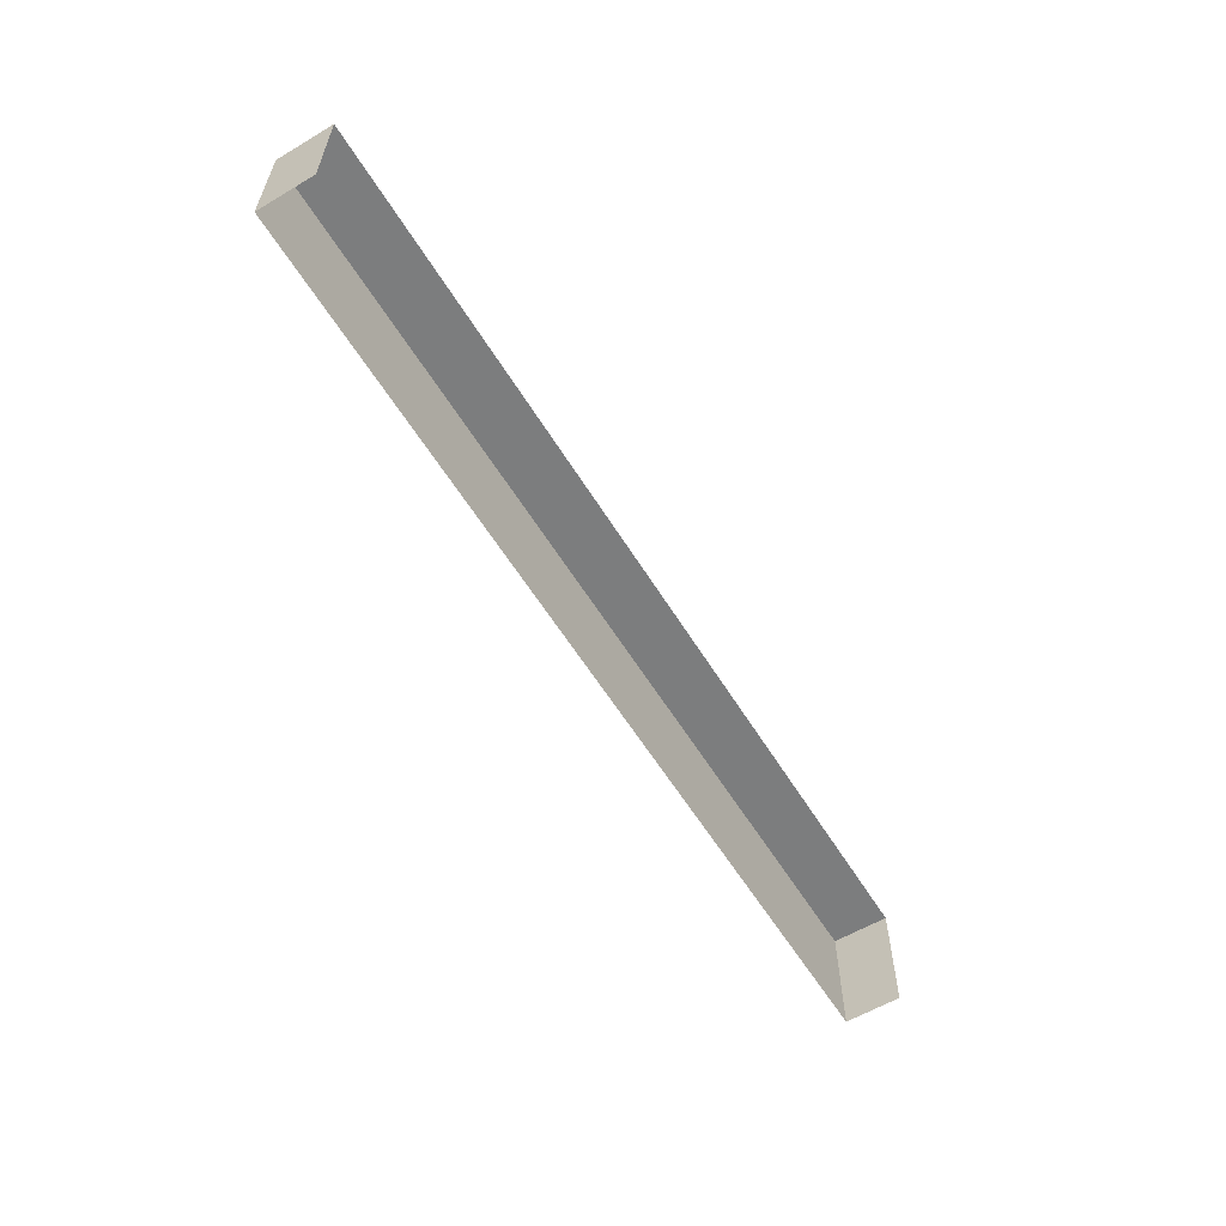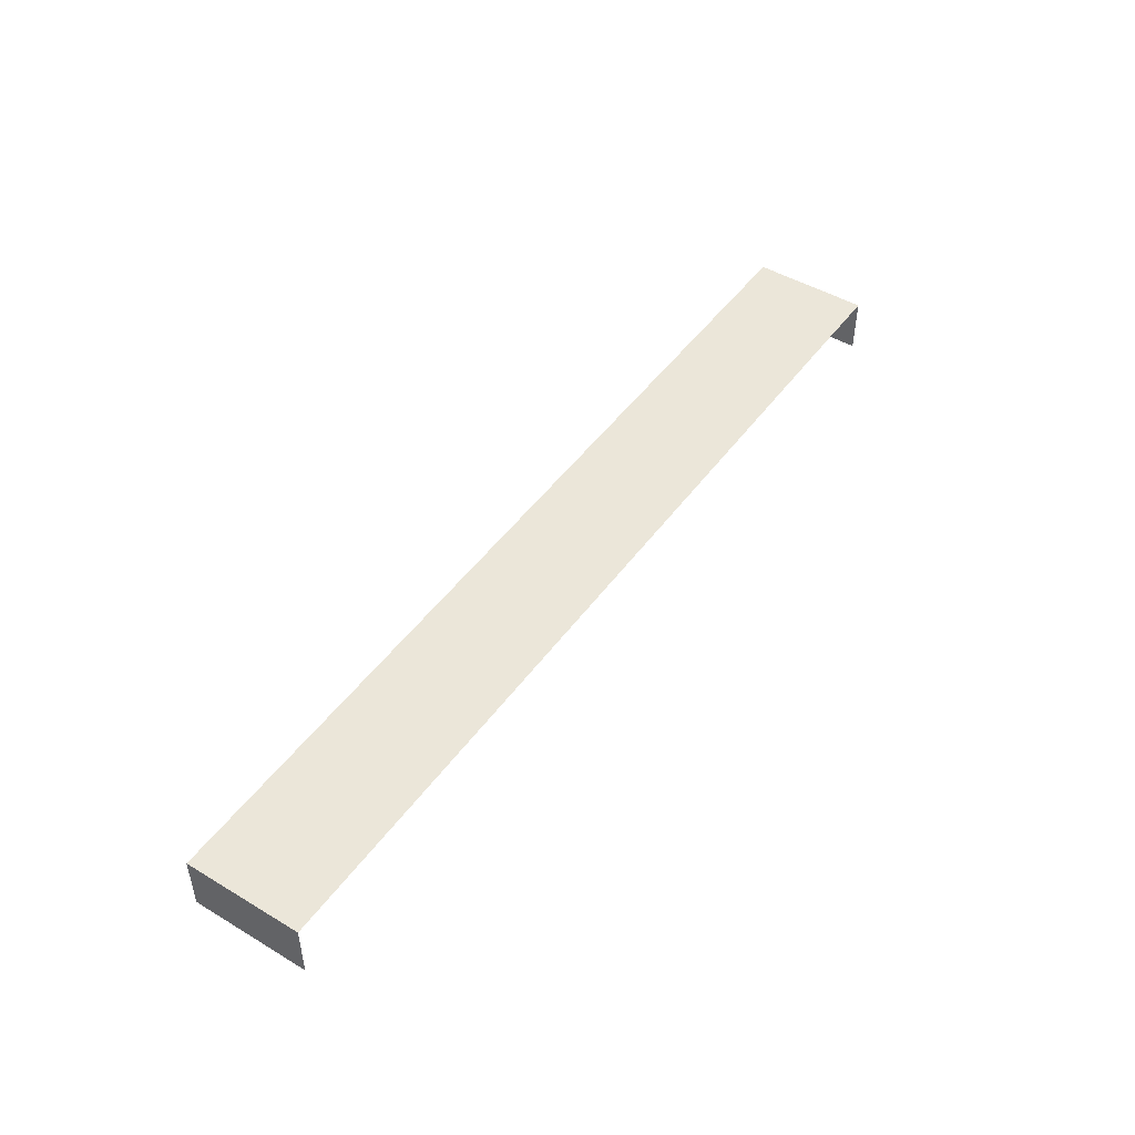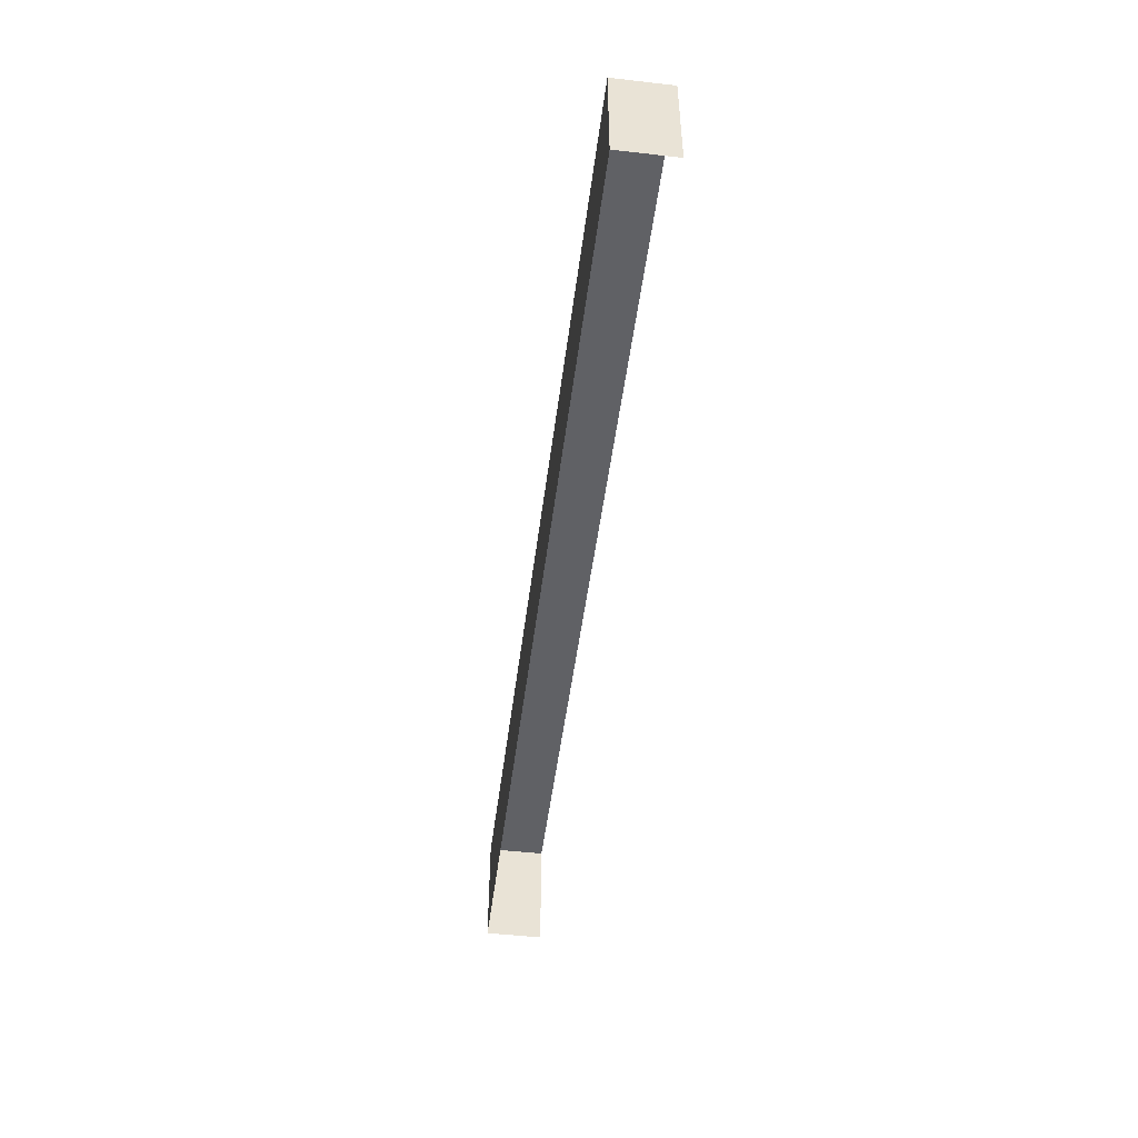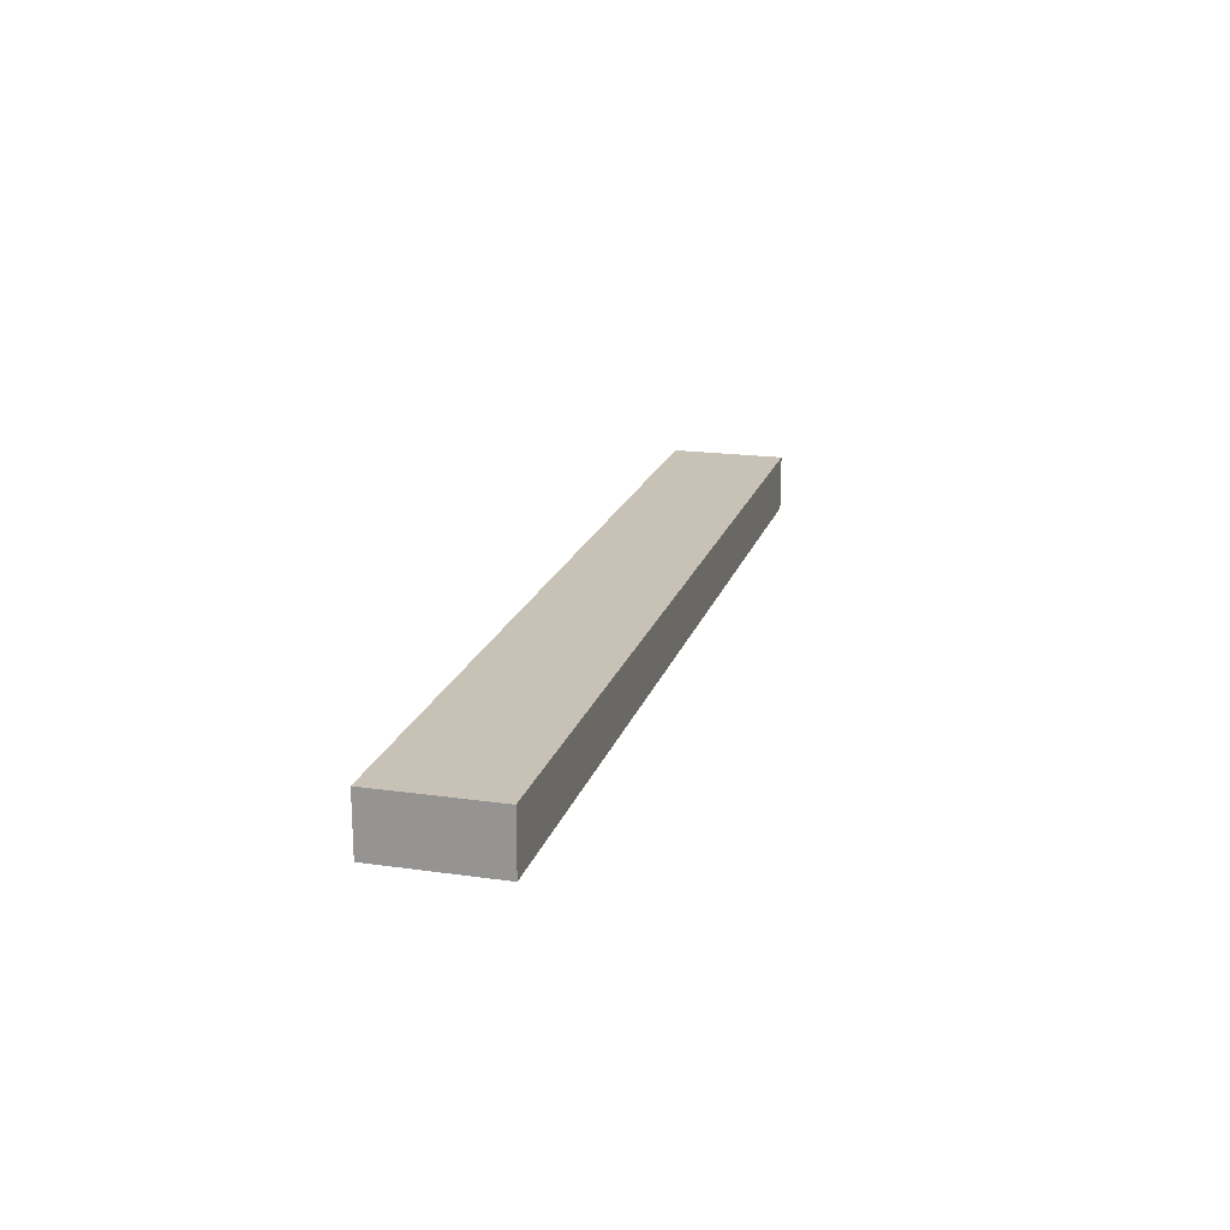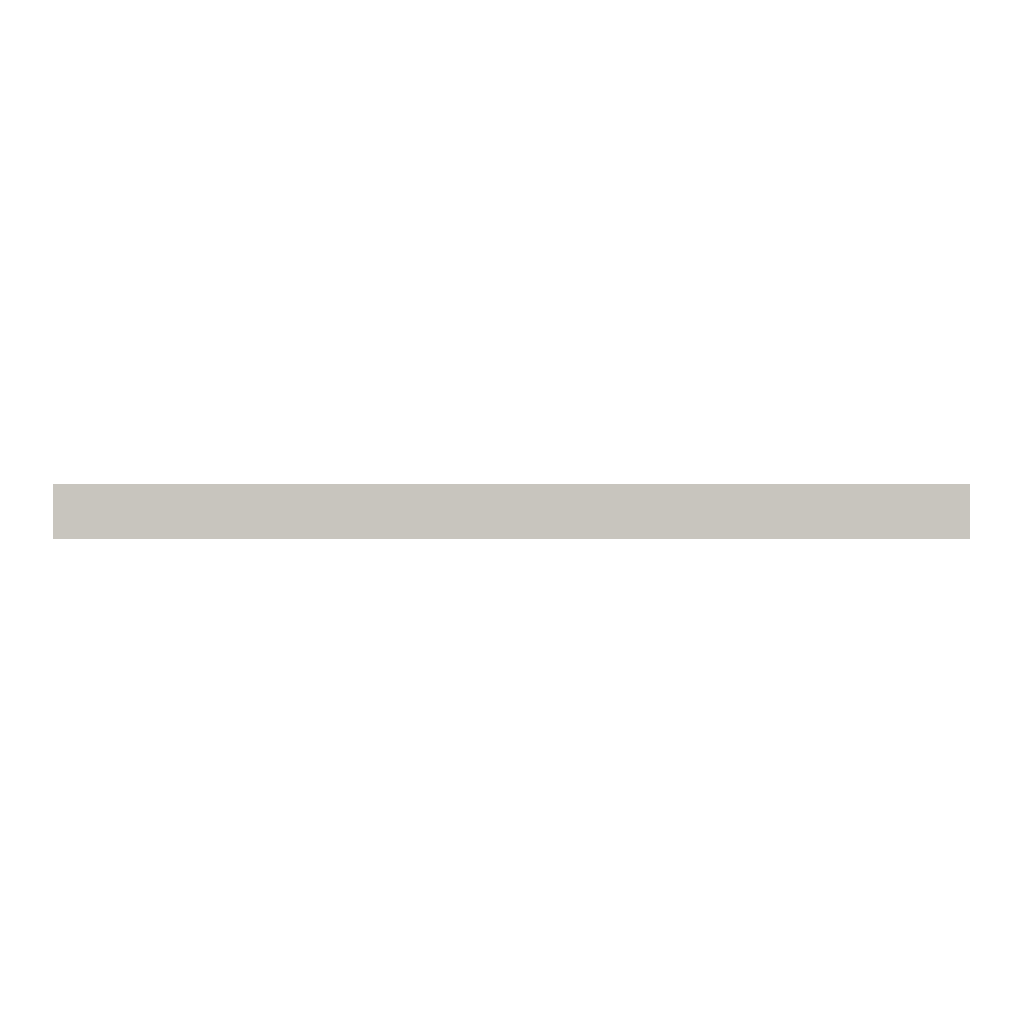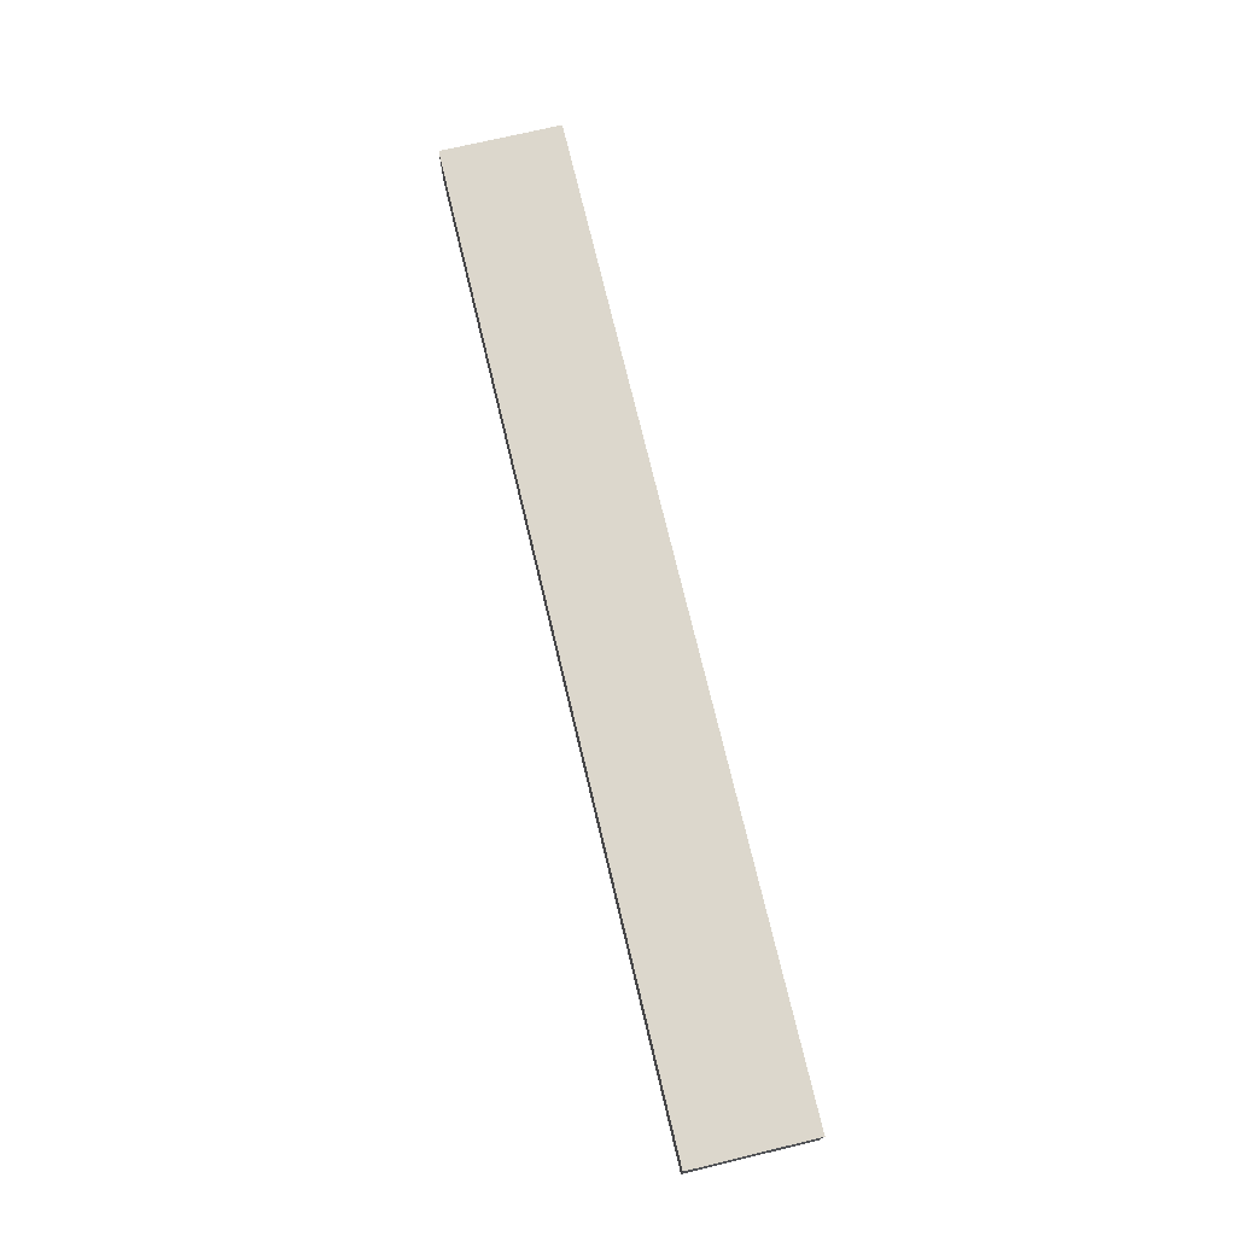
<metadata>
{"format":"obj","ext":"obj","renderer":"f3d","projection":"perspective","resolution":1024,"background":"white","views":[{"elev":-59.0,"azim":-58.6,"up":"+Z"},{"elev":47.1,"azim":124.0,"up":"+Y"},{"elev":-49.2,"azim":-97.2,"up":"+Z"},{"elev":19.0,"azim":-74.9,"up":"+Y"},{"elev":-0.3,"azim":-0.4,"up":"+Y"},{"elev":73.0,"azim":76.6,"up":"+Y"}]}
</metadata>
<code>
o #ID99
v 0.3858 0.2323 0.2632
v 0.3858 0.2793 0.3605
v 0.3858 0.2323 0.3605
v 0.3858 0.2793 0.2632
v 0.3858 0.2793 0.3605
v -0.3926 0.2323 0.3605
v 0.3858 0.2323 0.3605
v -0.3926 0.2793 0.3605
v 0.3858 0.2793 0.3605
v -0.3926 0.2793 0.2632
v -0.3926 0.2793 0.3605
v -0.3595 0.2793 0.2632
v 0.3749 0.2793 0.2632
v 0.3858 0.2793 0.2632
v -0.3926 0.2793 0.2632
v -0.3926 0.2323 0.3605
v -0.3926 0.2793 0.3605
v -0.3926 0.2323 0.2632
v -0.3926 0.2658 0.2632
f 1 2 3
f 3 2 1
f 2 1 4
f 4 1 2
f 5 6 7
f 7 6 5
f 6 5 8
f 8 5 6
f 9 10 11
f 11 10 9
f 10 9 12
f 12 9 10
f 12 9 13
f 13 9 12
f 13 9 14
f 14 9 13
f 15 16 17
f 17 16 15
f 16 15 18
f 18 15 16
f 18 15 19
f 19 15 18

</code>
